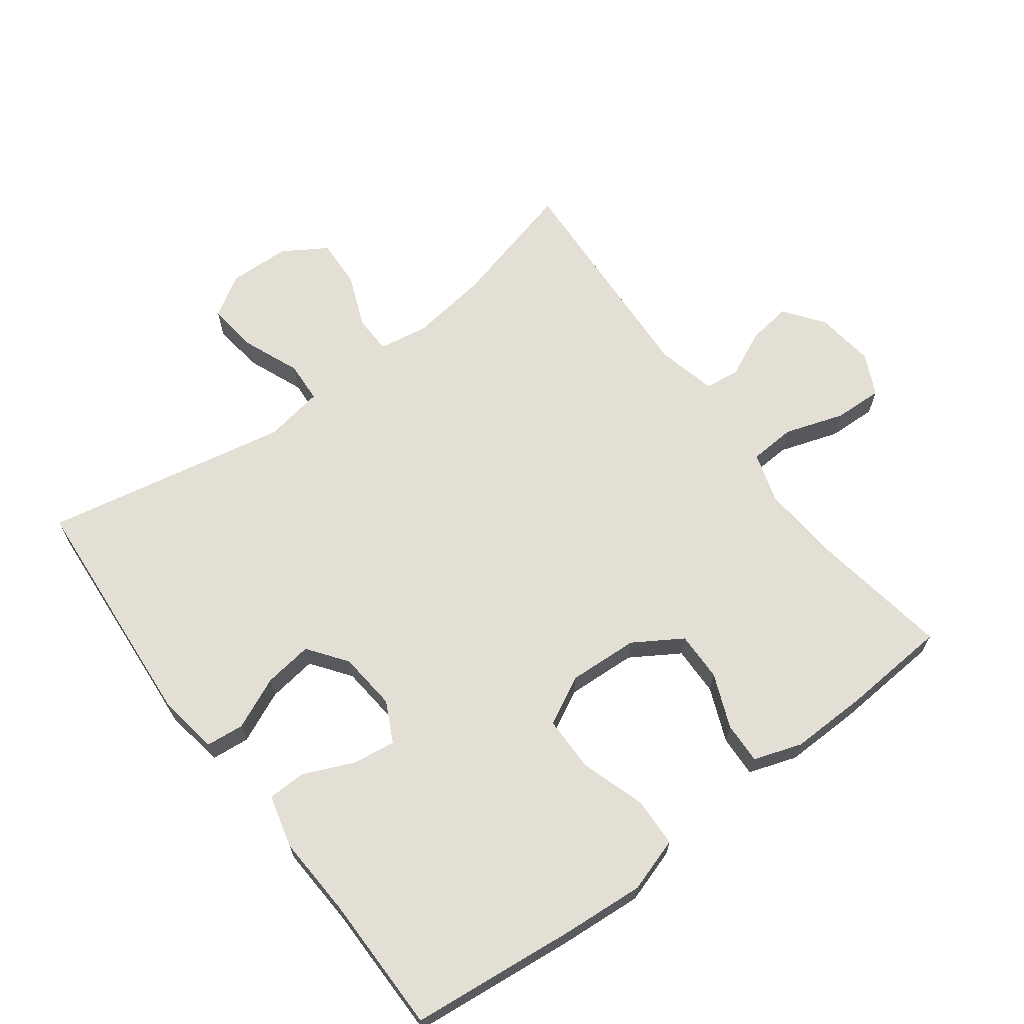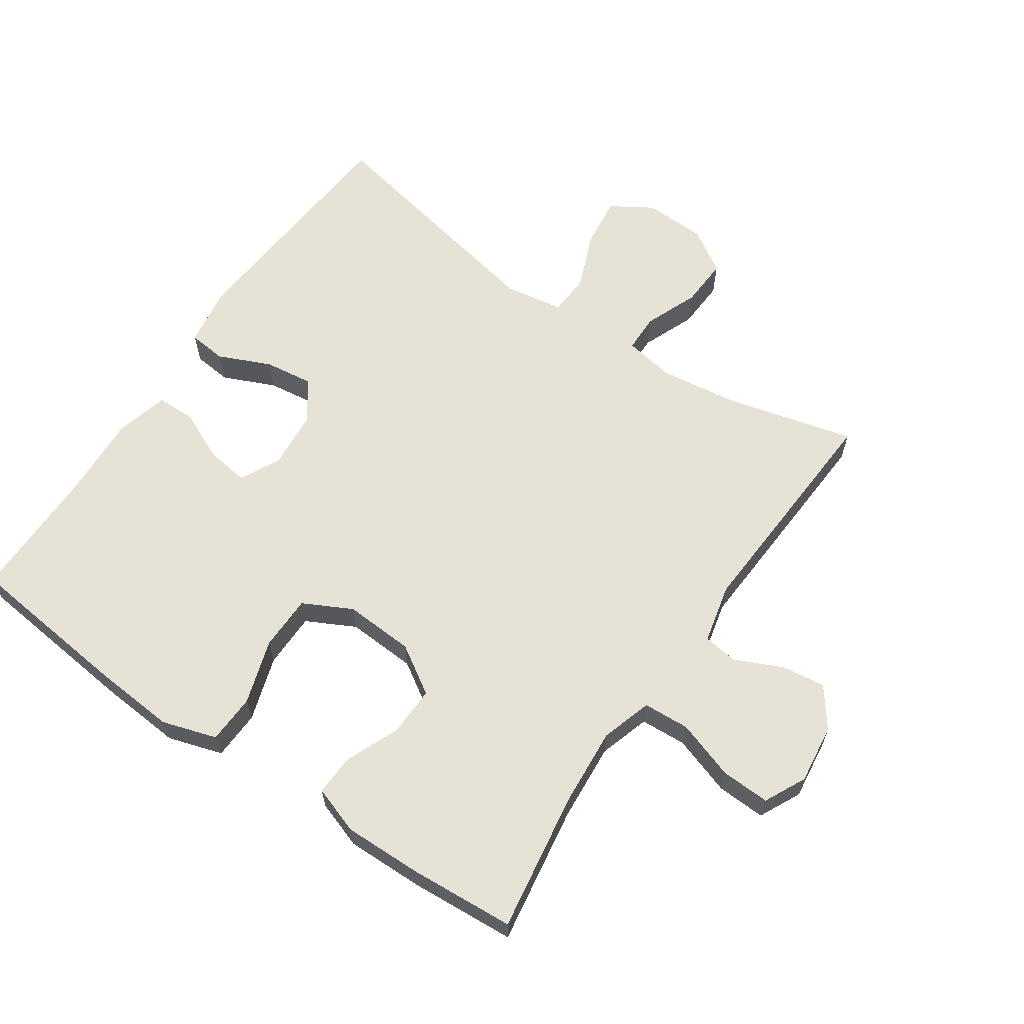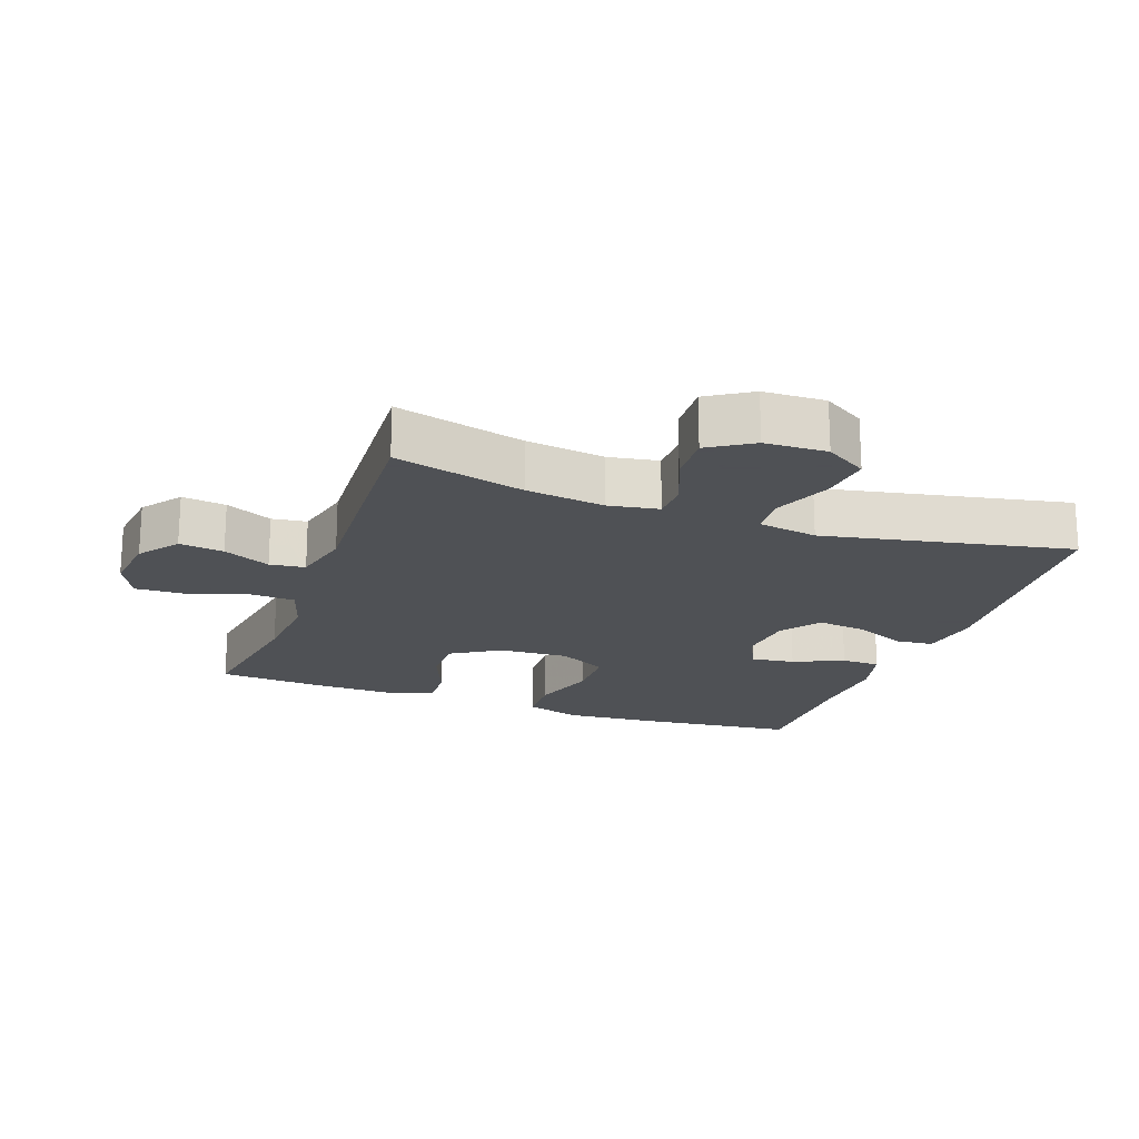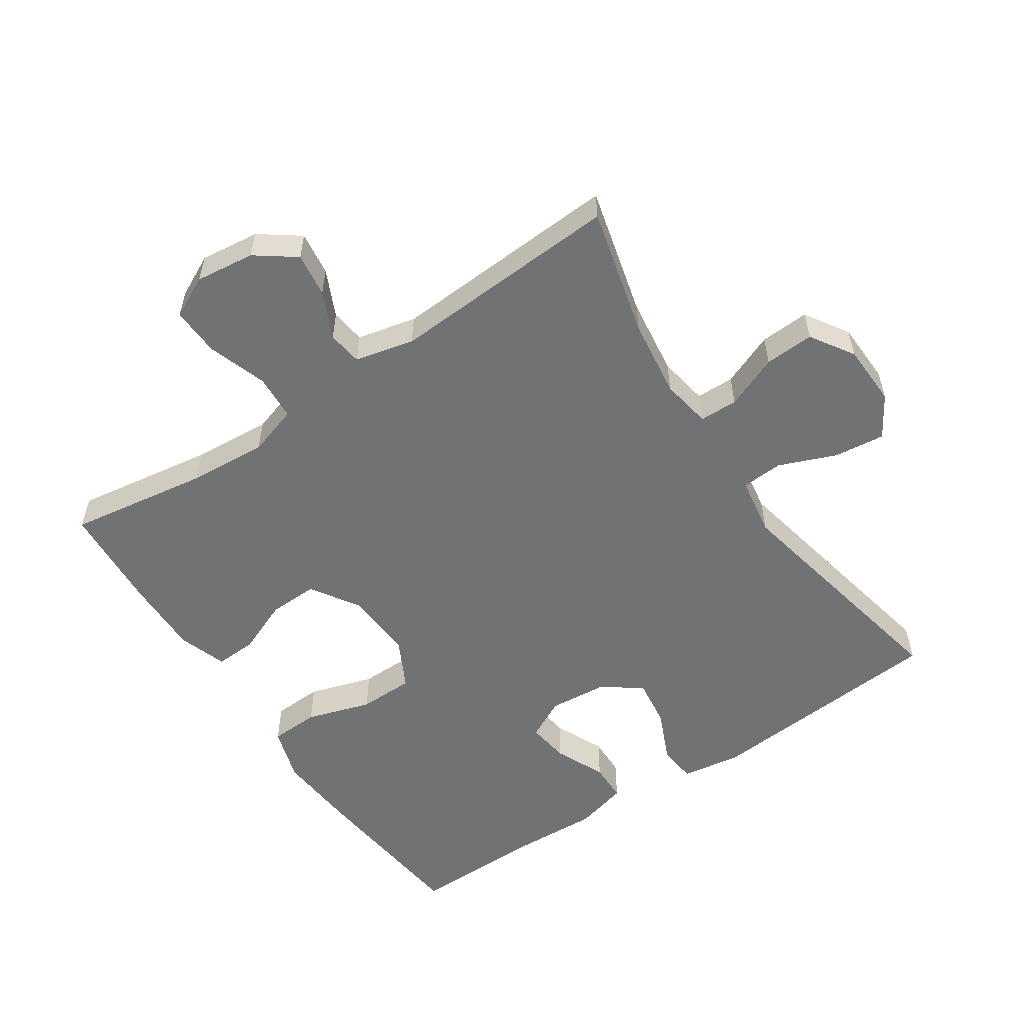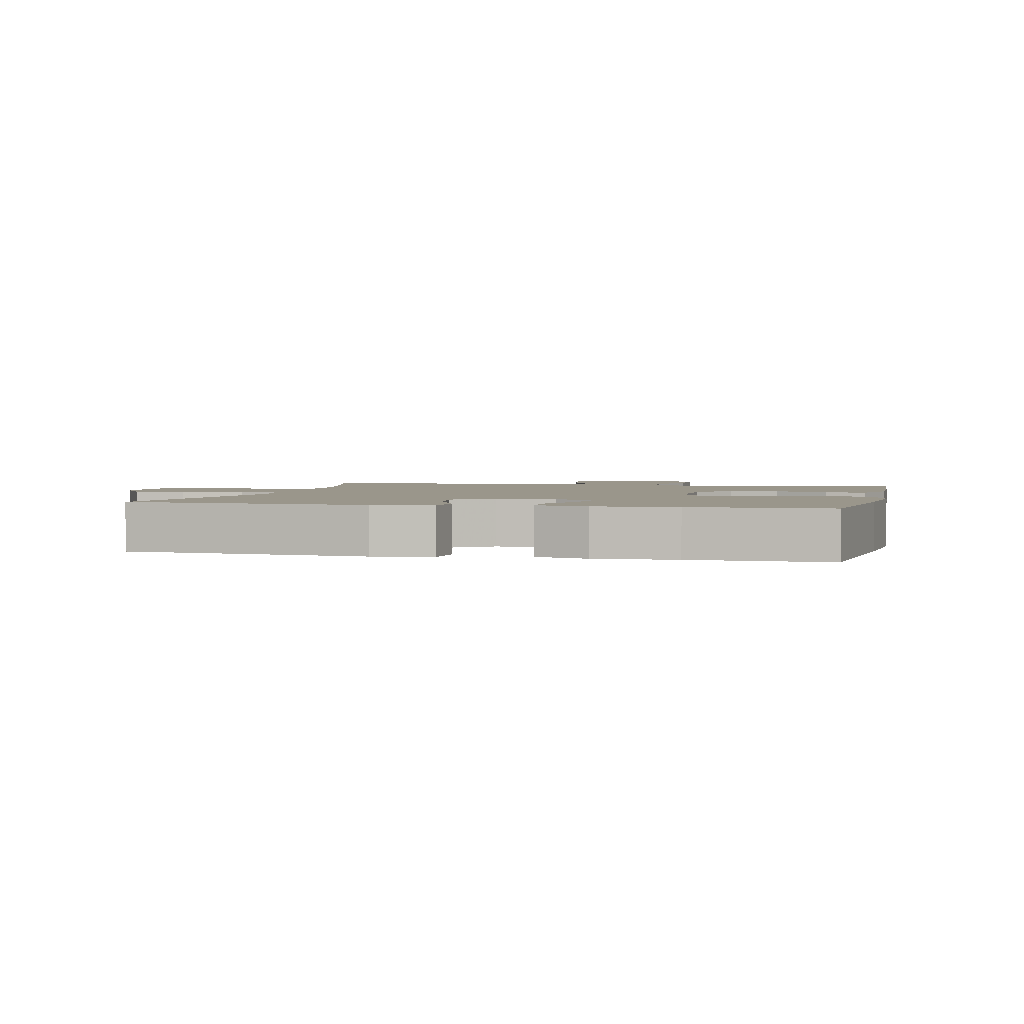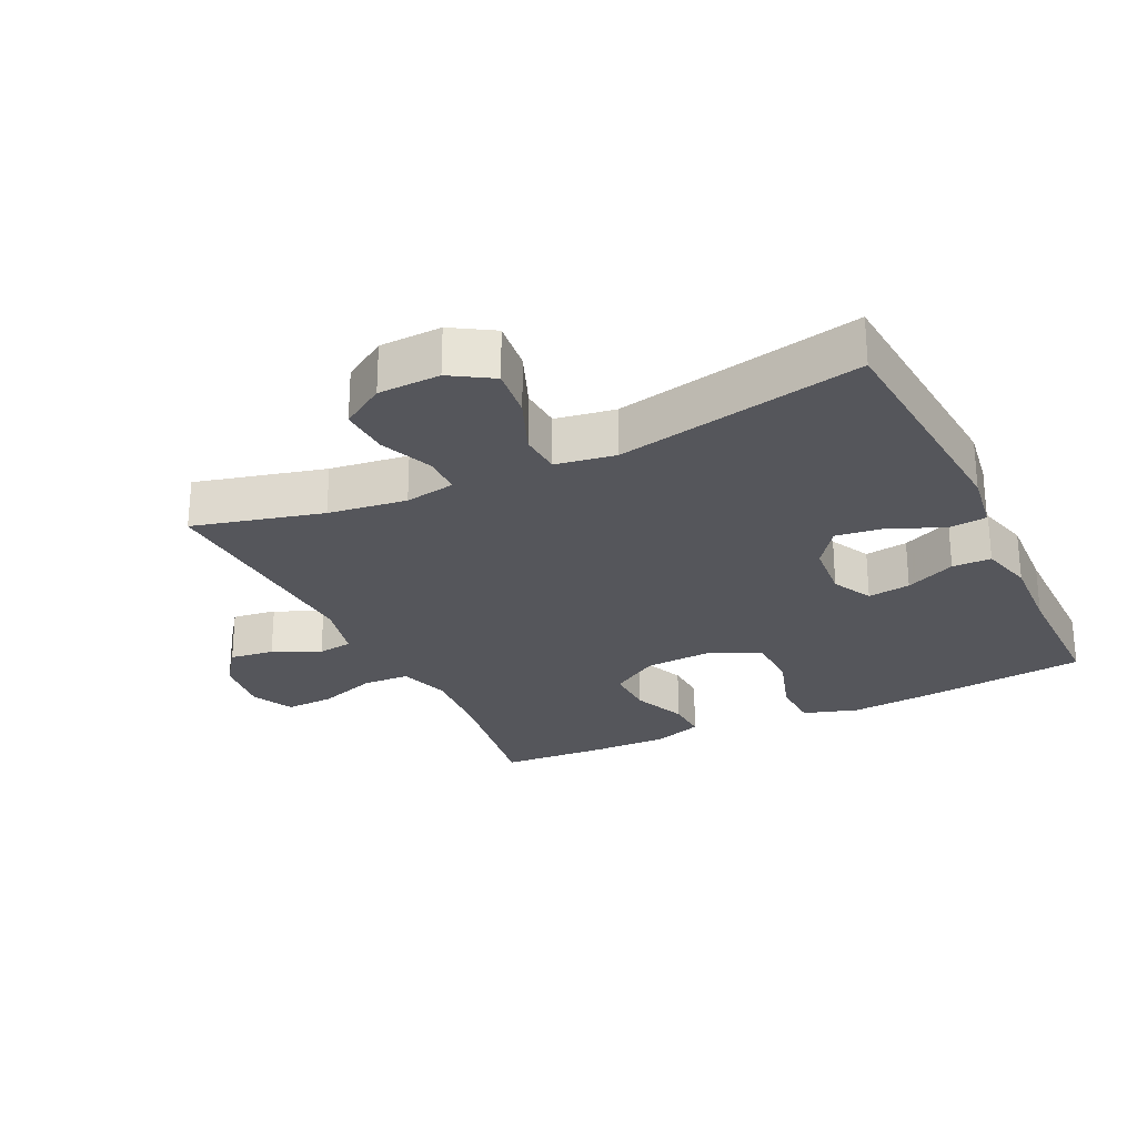
<metadata>
{"format":"obj","ext":"obj","renderer":"f3d","projection":"perspective","resolution":1024,"background":"white","views":[{"elev":66.3,"azim":53.0,"up":"+Y"},{"elev":63.0,"azim":124.3,"up":"+Y"},{"elev":-19.5,"azim":-109.9,"up":"+Y"},{"elev":-55.5,"azim":-146.1,"up":"+Y"},{"elev":2.4,"azim":13.4,"up":"+Y"},{"elev":-26.2,"azim":-64.3,"up":"+Y"}]}
</metadata>
<code>
v 0.5 0.07 -0.5
v 0.287 0.07 -0.467
v 0.168 0.07 -0.458
v 0.091 0.07 -0.482
v 0.087 0.07 -0.552
v 0.117 0.07 -0.642
v 0.12 0.07 -0.716
v 0.057 0.07 -0.747
v -0.033 0.07 -0.736
v -0.093 0.07 -0.692
v -0.084 0.07 -0.625
v -0.051 0.07 -0.554
v -0.058 0.07 -0.501
v -0.148 0.07 -0.48
v -0.5 0.07 -0.5
v -0.45 0.07 -0.304
v -0.434 0.07 -0.185
v -0.447 0.07 -0.109
v -0.505 0.07 -0.108
v -0.586 0.07 -0.141
v -0.661 0.07 -0.145
v -0.703 0.07 -0.079
v -0.706 0.07 0.015
v -0.667 0.07 0.078
v -0.59 0.07 0.069
v -0.503 0.07 0.034
v -0.44 0.07 0.038
v -0.425 0.07 0.128
v -0.5 0.07 0.5
v -0.132 0.07 0.529
v -0.041 0.07 0.515
v -0.035 0.07 0.457
v -0.07 0.07 0.378
v -0.08 0.07 0.304
v -0.021 0.07 0.261
v 0.068 0.07 0.253
v 0.129 0.07 0.284
v 0.12 0.07 0.349
v 0.086 0.07 0.425
v 0.087 0.07 0.484
v 0.167 0.07 0.505
v 0.291 0.07 0.499
v 0.5 0.07 0.5
v 0.527 0.07 0.249
v 0.537 0.07 0.122
v 0.511 0.07 0.039
v 0.436 0.07 0.036
v 0.338 0.07 0.067
v 0.254 0.07 0.066
v 0.216 0.07 -0.008
v 0.222 0.07 -0.114
v 0.268 0.07 -0.187
v 0.343 0.07 -0.185
v 0.425 0.07 -0.151
v 0.488 0.07 -0.148
v 0.513 0.07 -0.221
v 0.511 0.07 -0.339
v 0.5 0 -0.5
v 0.287 0 -0.467
v 0.168 0 -0.458
v 0.091 0 -0.482
v 0.087 0 -0.552
v 0.117 0 -0.642
v 0.12 0 -0.716
v 0.057 0 -0.747
v -0.033 0 -0.736
v -0.093 0 -0.692
v -0.084 0 -0.625
v -0.051 0 -0.554
v -0.058 0 -0.501
v -0.148 0 -0.48
v -0.5 0 -0.5
v -0.45 0 -0.304
v -0.434 0 -0.185
v -0.447 0 -0.109
v -0.505 0 -0.108
v -0.586 0 -0.141
v -0.661 0 -0.145
v -0.703 0 -0.079
v -0.706 0 0.015
v -0.667 0 0.078
v -0.59 0 0.069
v -0.503 0 0.034
v -0.44 0 0.038
v -0.425 0 0.128
v -0.5 0 0.5
v -0.132 0 0.529
v -0.041 0 0.515
v -0.035 0 0.457
v -0.07 0 0.378
v -0.08 0 0.304
v -0.021 0 0.261
v 0.068 0 0.253
v 0.129 0 0.284
v 0.12 0 0.349
v 0.086 0 0.425
v 0.087 0 0.484
v 0.167 0 0.505
v 0.291 0 0.499
v 0.5 0 0.5
v 0.527 0 0.249
v 0.537 0 0.122
v 0.511 0 0.039
v 0.436 0 0.036
v 0.338 0 0.067
v 0.254 0 0.066
v 0.216 0 -0.008
v 0.222 0 -0.114
v 0.268 0 -0.187
v 0.343 0 -0.185
v 0.425 0 -0.151
v 0.488 0 -0.148
v 0.513 0 -0.221
v 0.511 0 -0.339
f 56 57 1 2
f 53 54 55 56
f 52 53 56 2
f 51 52 2 3
f 50 51 3 4
f 45 46 47 48
f 45 48 49
f 42 43 44 45
f 42 45 49
f 41 42 49 50
f 38 39 40 41
f 37 38 41 50
f 30 31 32 33
f 28 29 30 33
f 27 28 33 34
f 23 24 25 26
f 23 26 27
f 22 23 27
f 19 20 21 22
f 18 19 22 27
f 17 18 27 34
f 14 15 16
f 13 14 16 17
f 9 10 11 12
f 7 8 9 12
f 5 6 7 12
f 4 5 12 13
f 36 37 50 4
f 13 17 34 35
f 4 13 35 36
f 59 58 114 113
f 113 112 111 110
f 59 113 110 109
f 60 59 109 108
f 61 60 108 107
f 105 104 103 102
f 106 105 102
f 102 101 100 99
f 106 102 99
f 107 106 99 98
f 98 97 96 95
f 107 98 95 94
f 90 89 88 87
f 90 87 86 85
f 91 90 85 84
f 83 82 81 80
f 84 83 80
f 84 80 79
f 79 78 77 76
f 84 79 76 75
f 91 84 75 74
f 73 72 71
f 74 73 71 70
f 69 68 67 66
f 69 66 65 64
f 69 64 63 62
f 70 69 62 61
f 61 107 94 93
f 92 91 74 70
f 93 92 70 61
f 1 58 59 2
f 2 59 60 3
f 3 60 61 4
f 4 61 62 5
f 5 62 63 6
f 6 63 64 7
f 7 64 65 8
f 8 65 66 9
f 9 66 67 10
f 10 67 68 11
f 11 68 69 12
f 12 69 70 13
f 13 70 71 14
f 14 71 72 15
f 15 72 73 16
f 16 73 74 17
f 17 74 75 18
f 18 75 76 19
f 19 76 77 20
f 20 77 78 21
f 21 78 79 22
f 22 79 80 23
f 23 80 81 24
f 24 81 82 25
f 25 82 83 26
f 26 83 84 27
f 27 84 85 28
f 28 85 86 29
f 29 86 87 30
f 30 87 88 31
f 31 88 89 32
f 32 89 90 33
f 33 90 91 34
f 34 91 92 35
f 35 92 93 36
f 36 93 94 37
f 37 94 95 38
f 38 95 96 39
f 39 96 97 40
f 40 97 98 41
f 41 98 99 42
f 42 99 100 43
f 43 100 101 44
f 44 101 102 45
f 45 102 103 46
f 46 103 104 47
f 47 104 105 48
f 48 105 106 49
f 49 106 107 50
f 50 107 108 51
f 51 108 109 52
f 52 109 110 53
f 53 110 111 54
f 54 111 112 55
f 55 112 113 56
f 56 113 114 57
f 57 114 58 1

</code>
